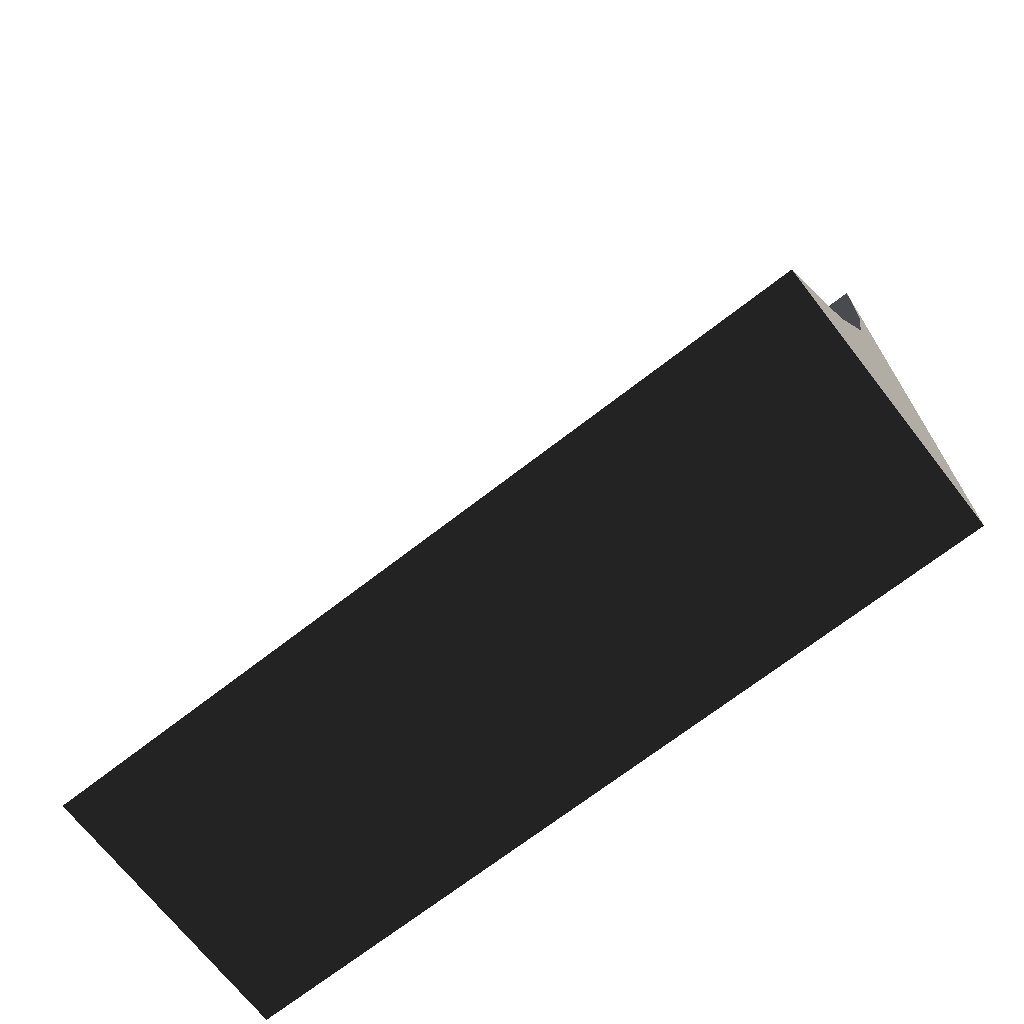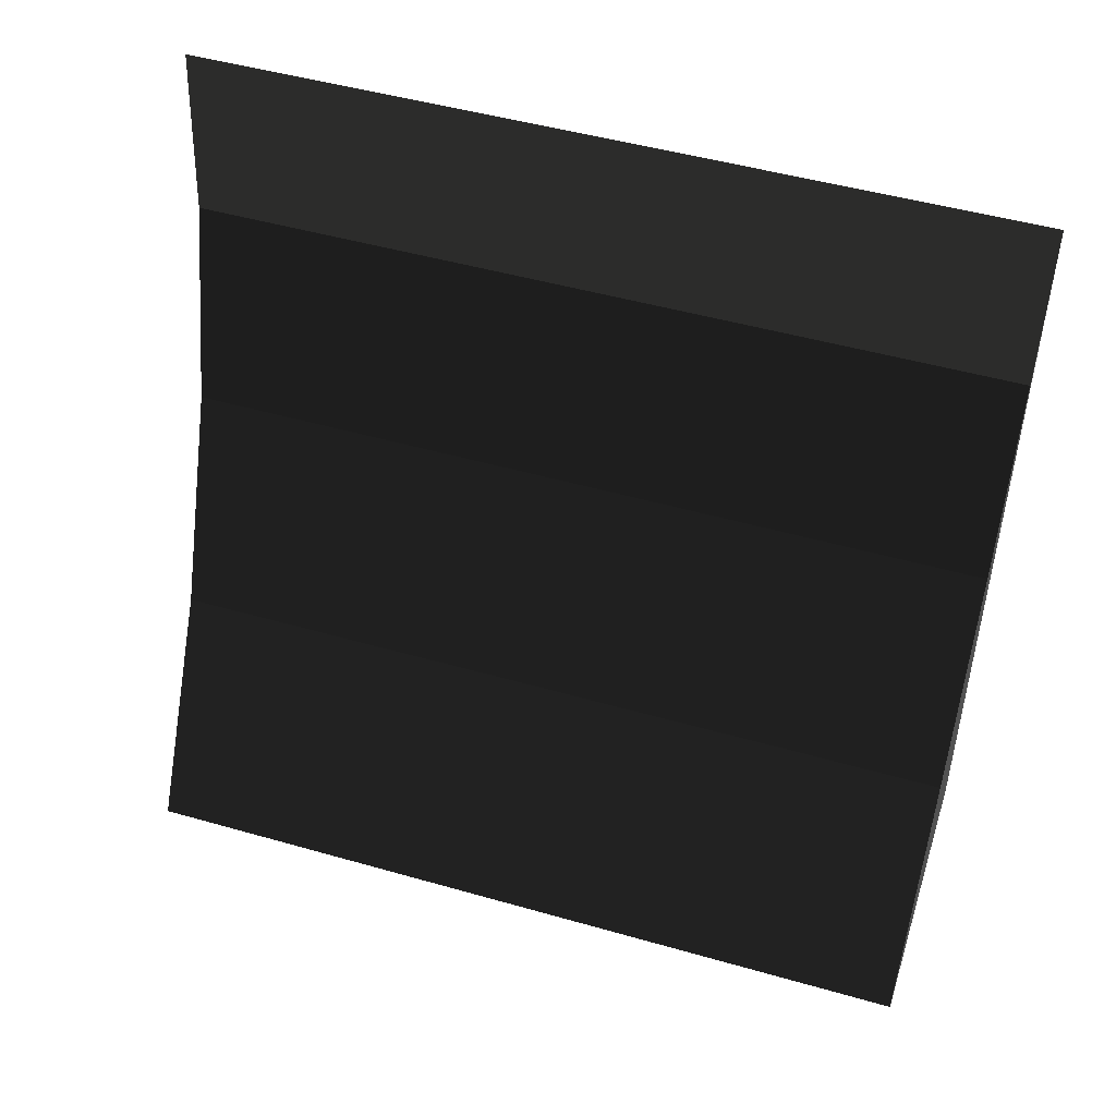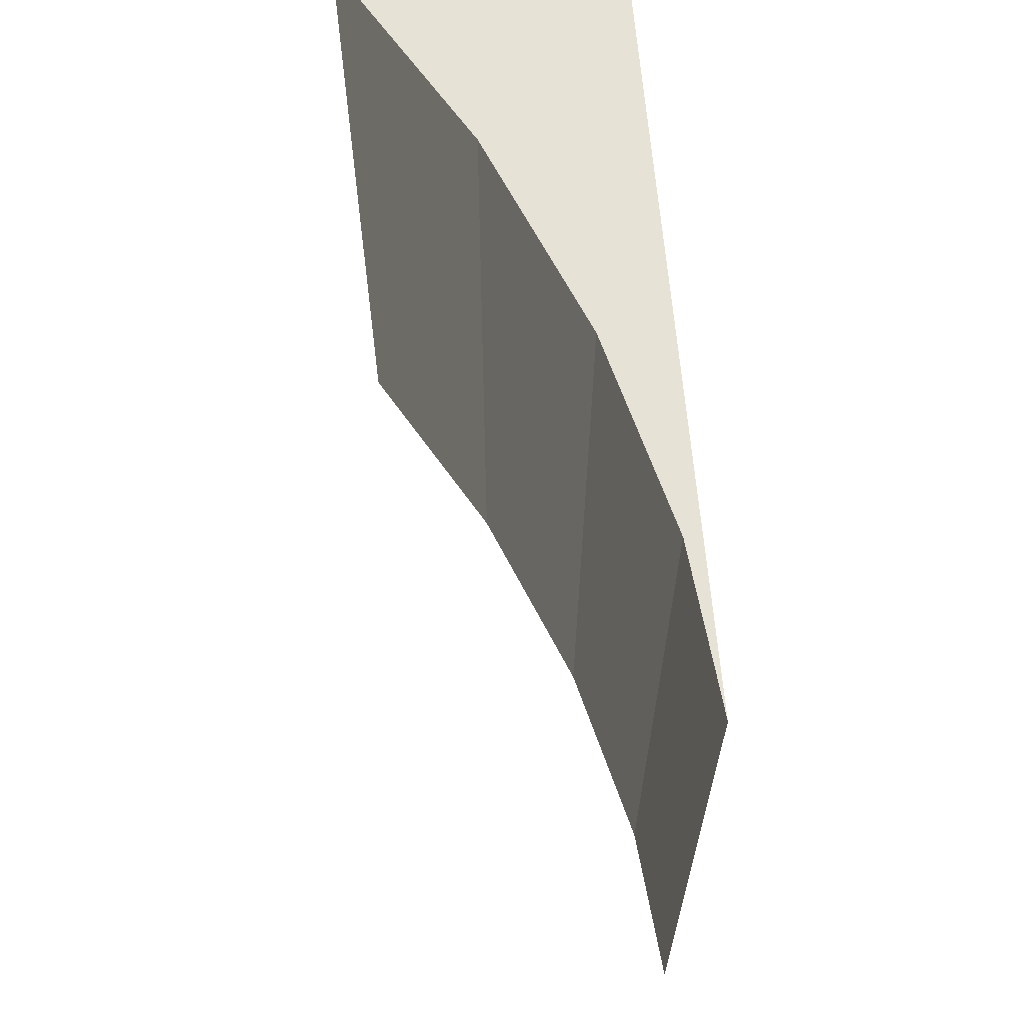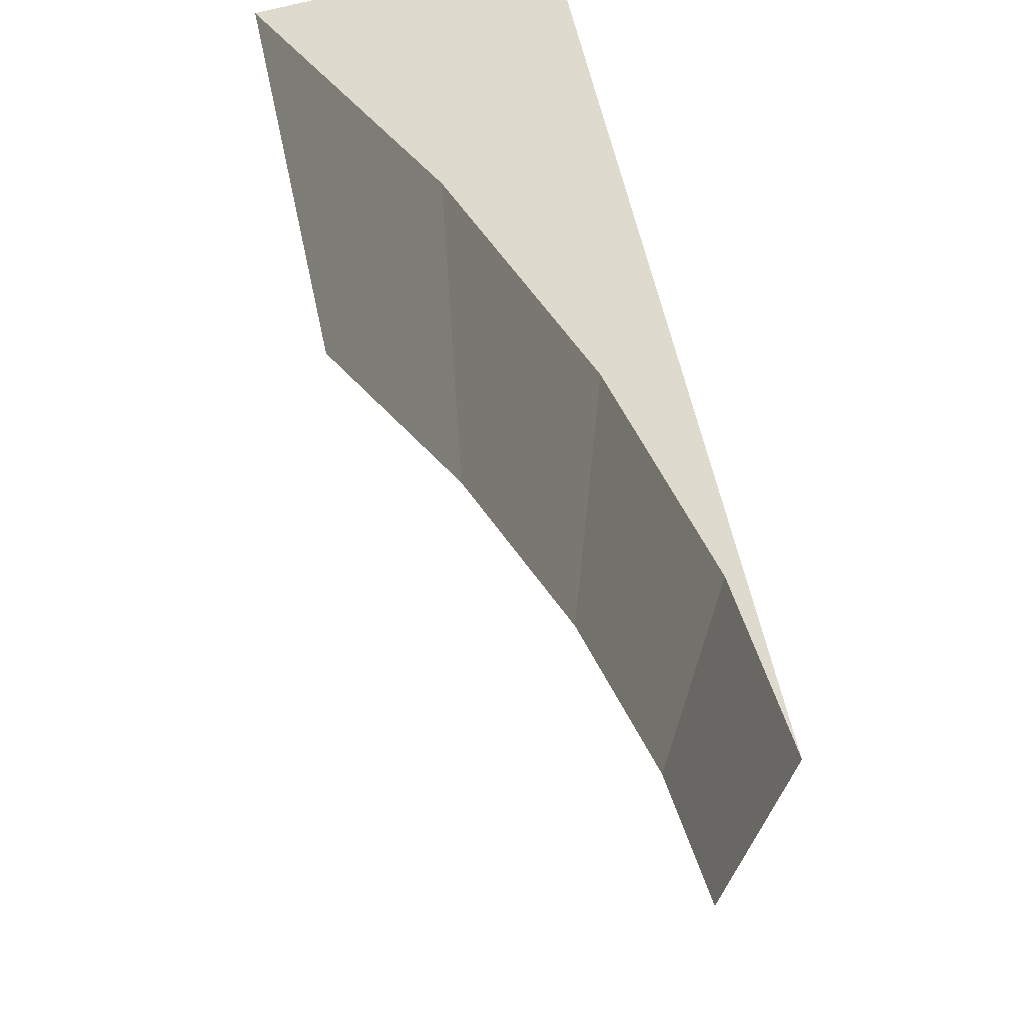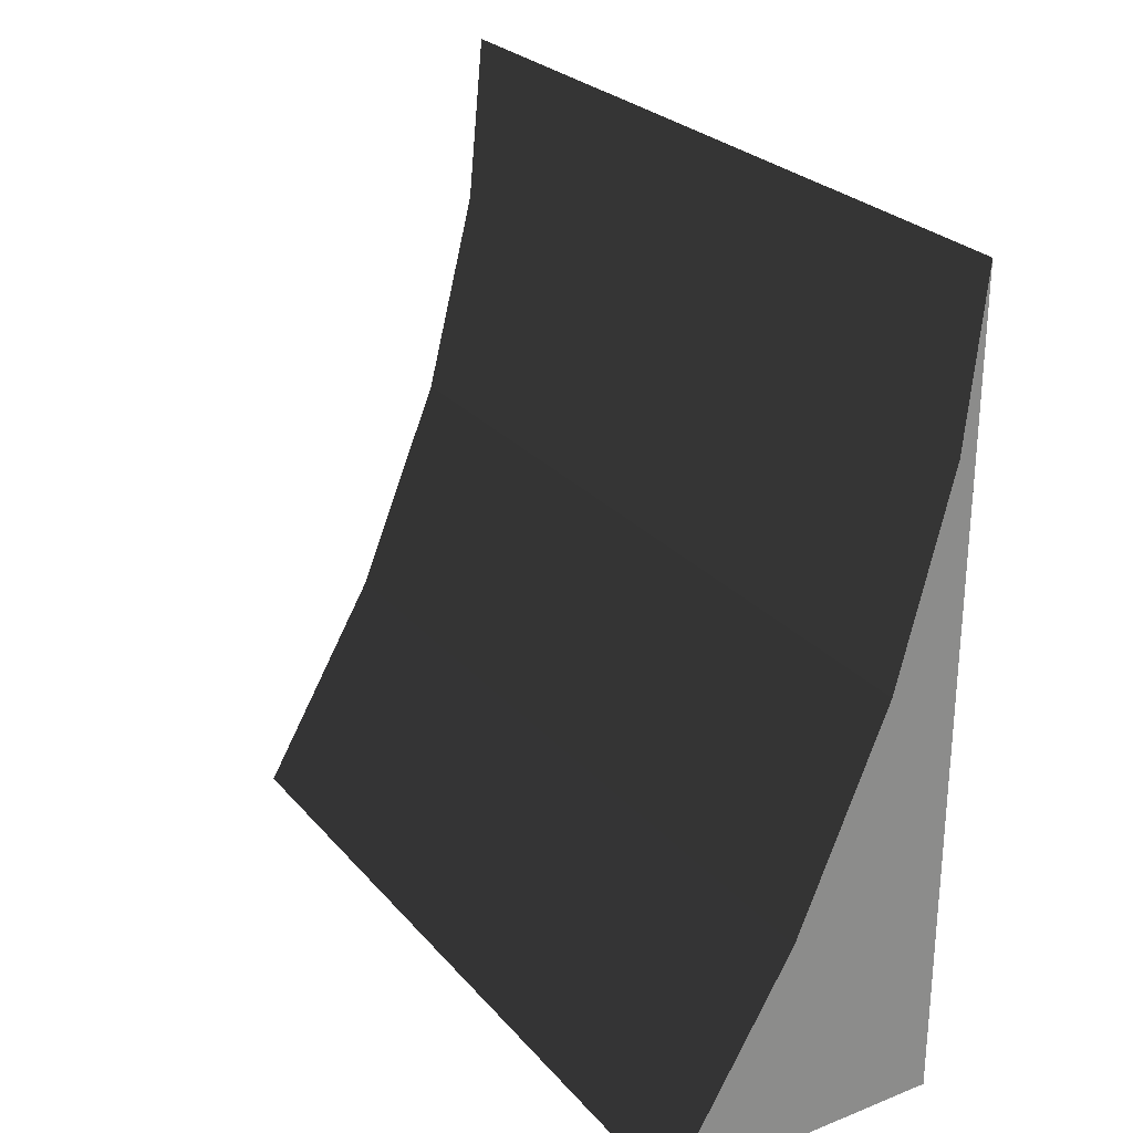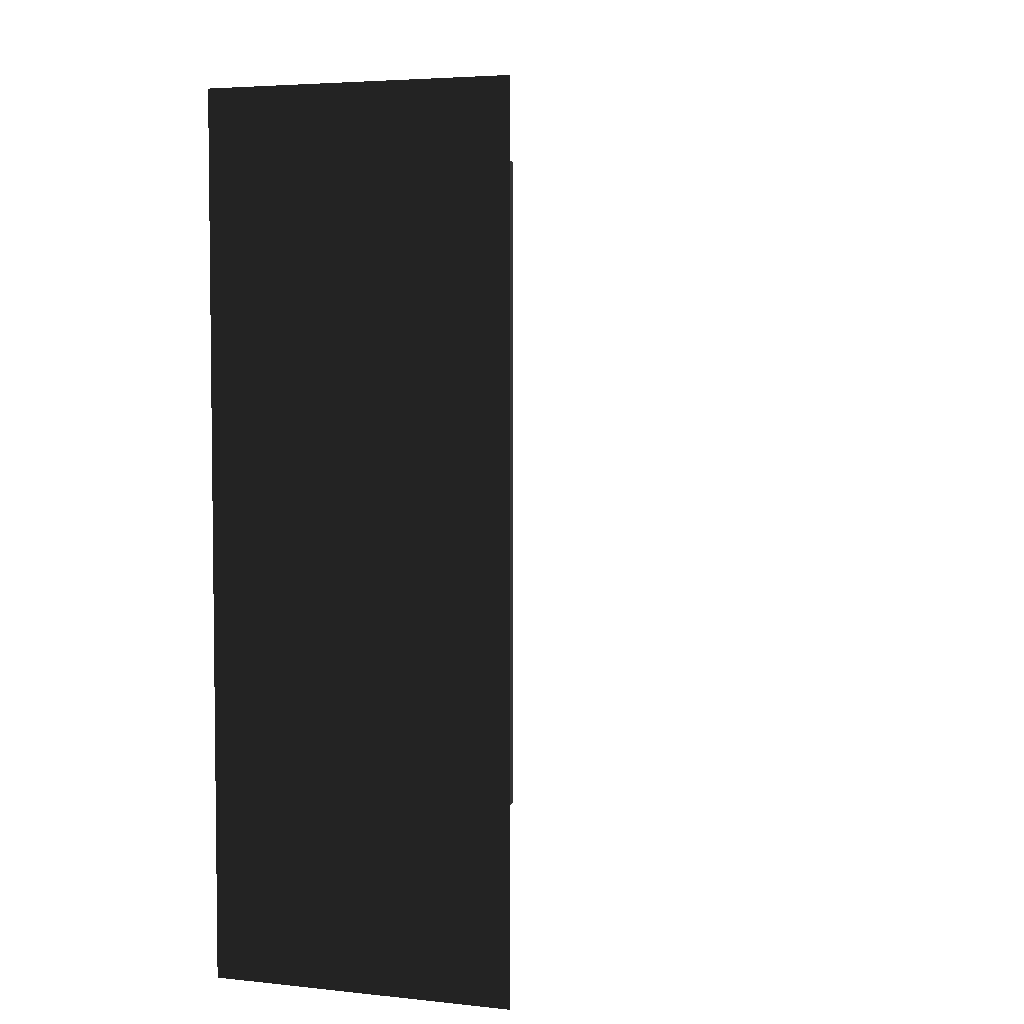
<metadata>
{"format":"obj","ext":"obj","renderer":"f3d","projection":"perspective","resolution":1024,"background":"white","views":[{"elev":-69.9,"azim":-52.1,"up":"+Z"},{"elev":48.5,"azim":-72.3,"up":"+Z"},{"elev":63.5,"azim":-4.6,"up":"+Y"},{"elev":71.1,"azim":-14.6,"up":"+Y"},{"elev":26.5,"azim":-31.4,"up":"+Z"},{"elev":4.4,"azim":-160.3,"up":"+Y"}]}
</metadata>
<code>
v 0.302 0.5 -0.232
v 0.146 -0.5 -0.5
v 0.146 0.5 -0.5
v 0.302 -0.5 -0.232
v 0.413 0.5 0.037
v 0.413 -0.5 0.037
v 0.479 0.5 0.292
v 0.479 -0.5 0.292
v 0.5 0.5 0.5
v 0.5 -0.5 0.5
v 0.5 0.5 -0.5
v 0.5 -0.5 -0.5
g 1
f 11 3 1
f 11 1 5
f 11 5 7
f 11 7 9
g 2
f 2 12 4
f 4 12 6
f 6 12 8
f 8 12 10
g 3
f 3 2 1
f 4 1 2
f 1 4 5
f 6 5 4
f 5 6 7
f 8 7 6
f 7 8 9
f 10 9 8
g 4
f 9 10 11
f 12 11 10
g 6
f 11 12 3
f 2 3 12

</code>
